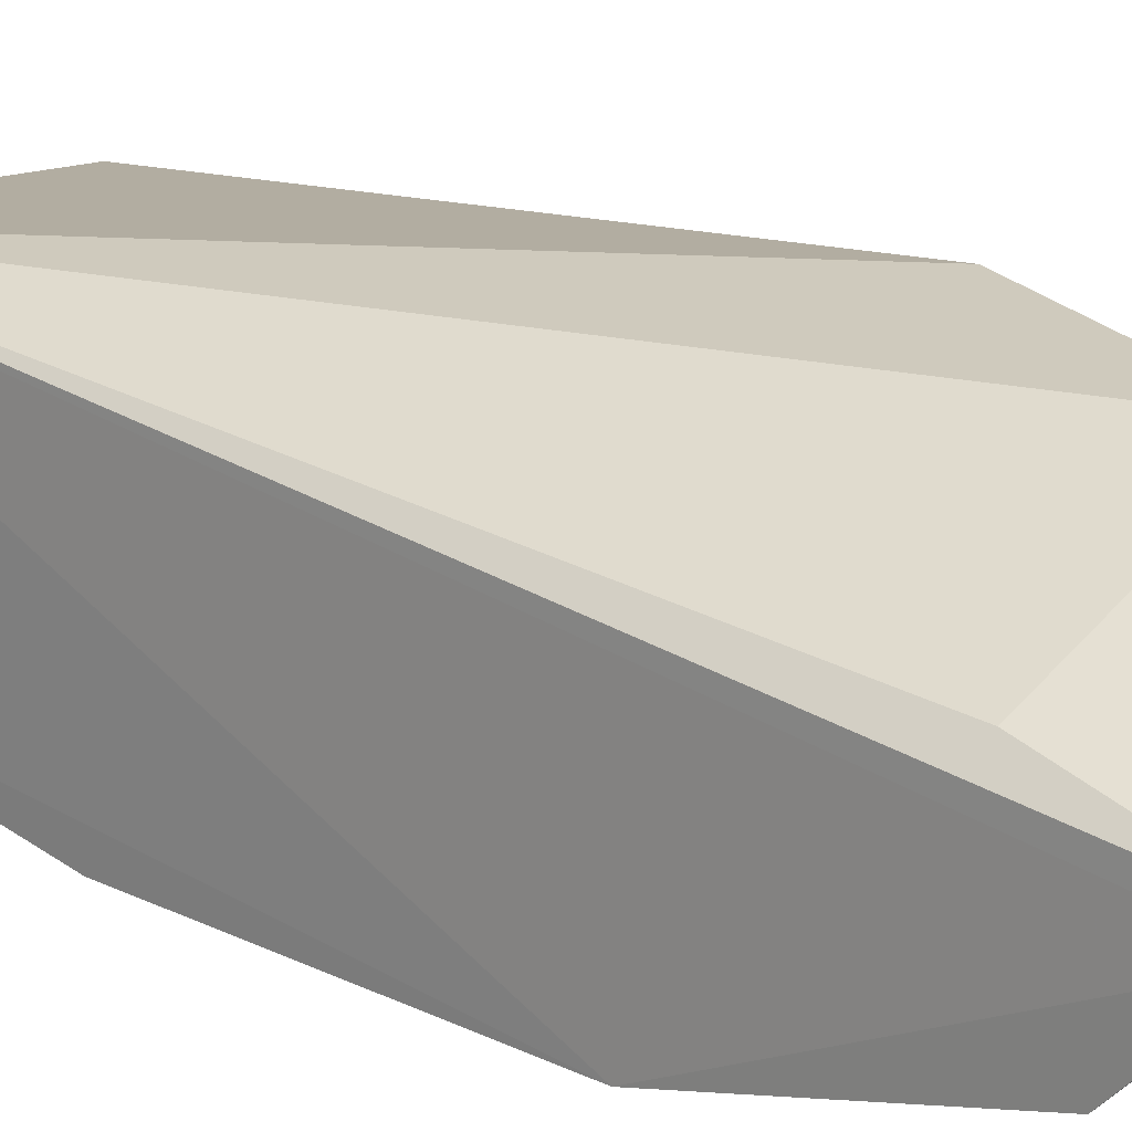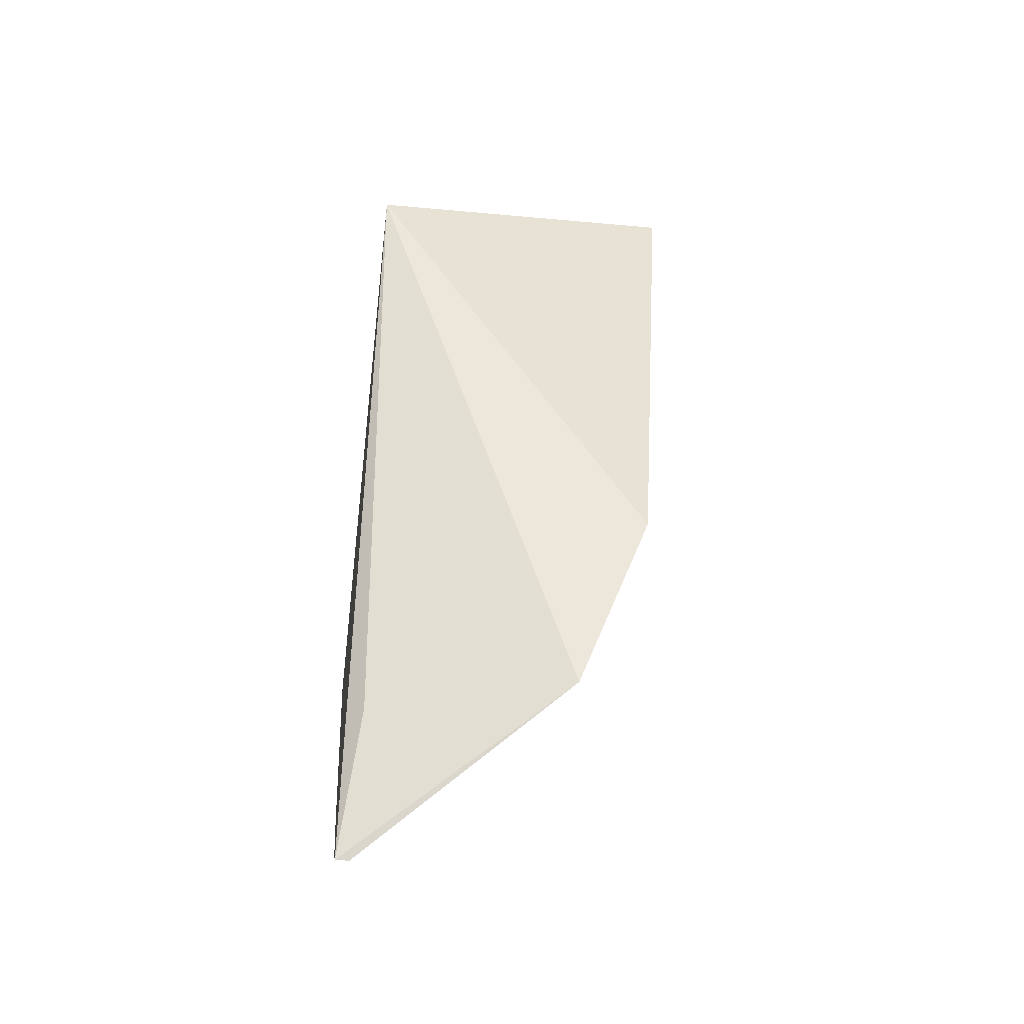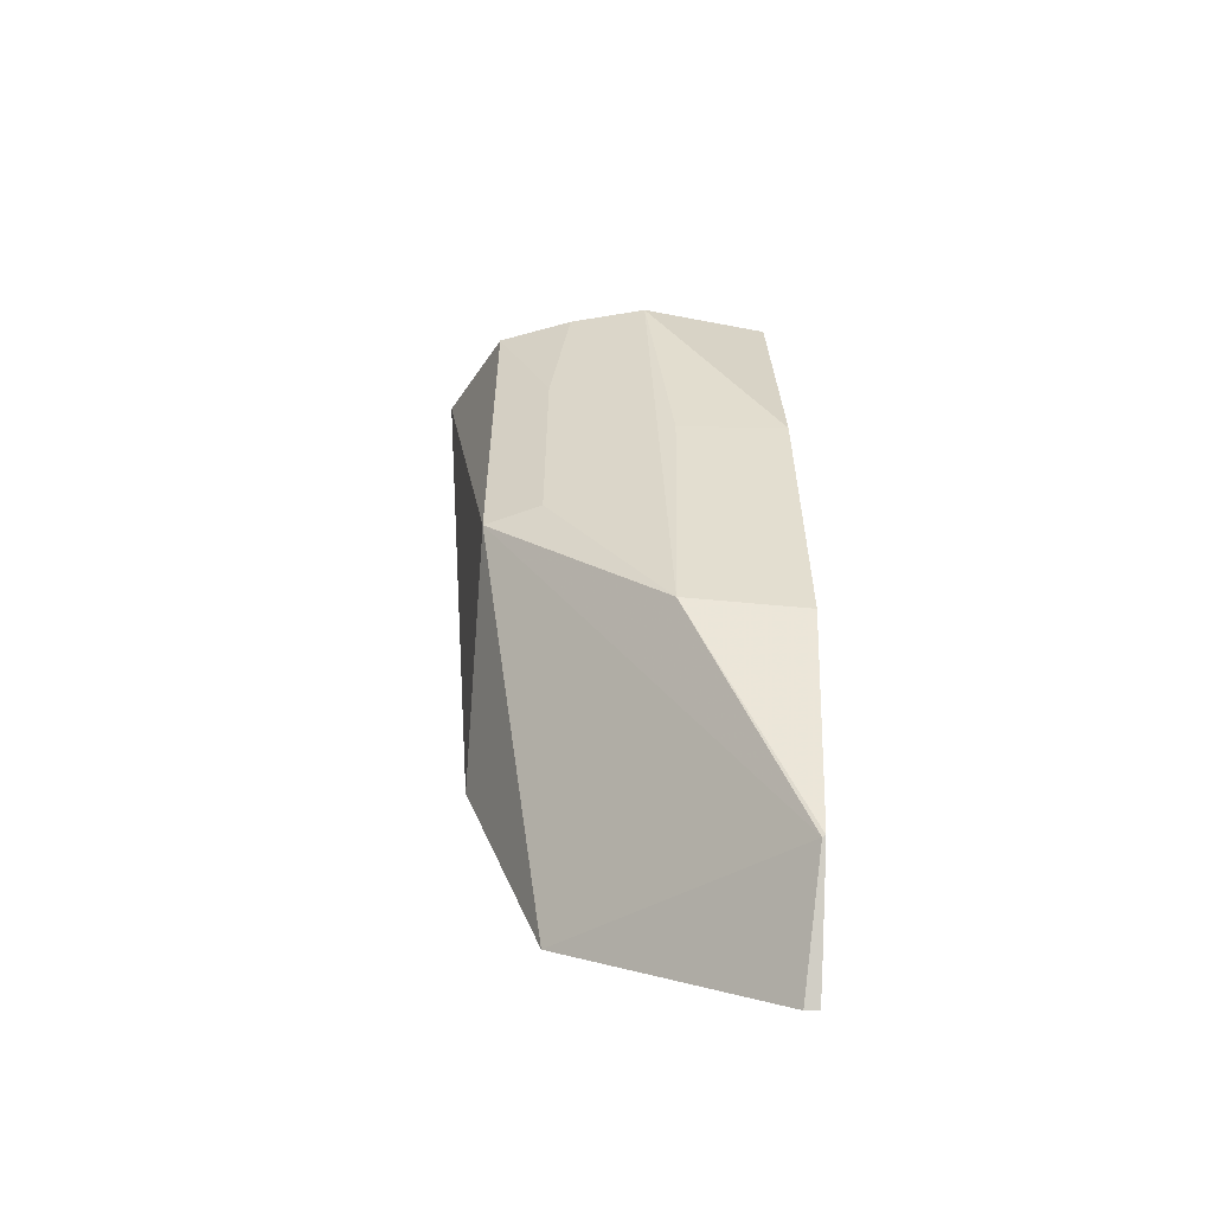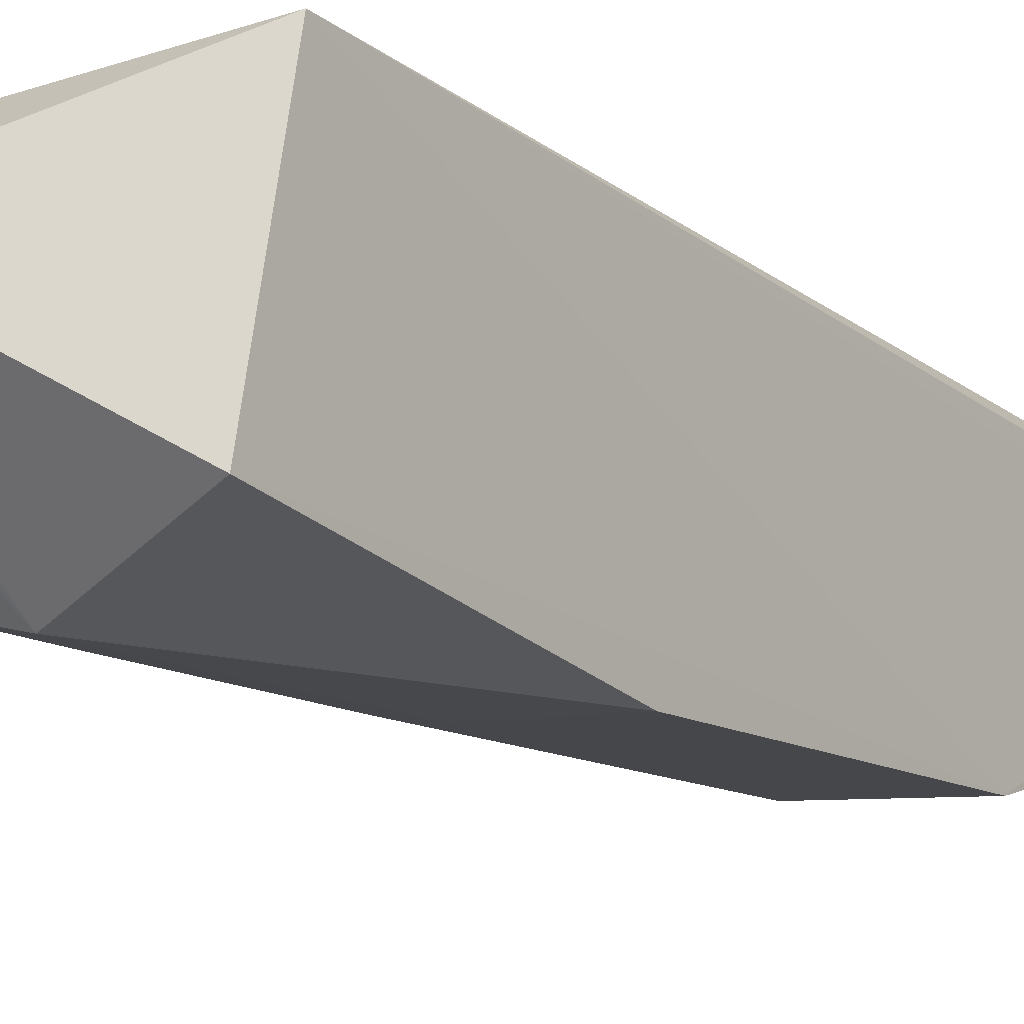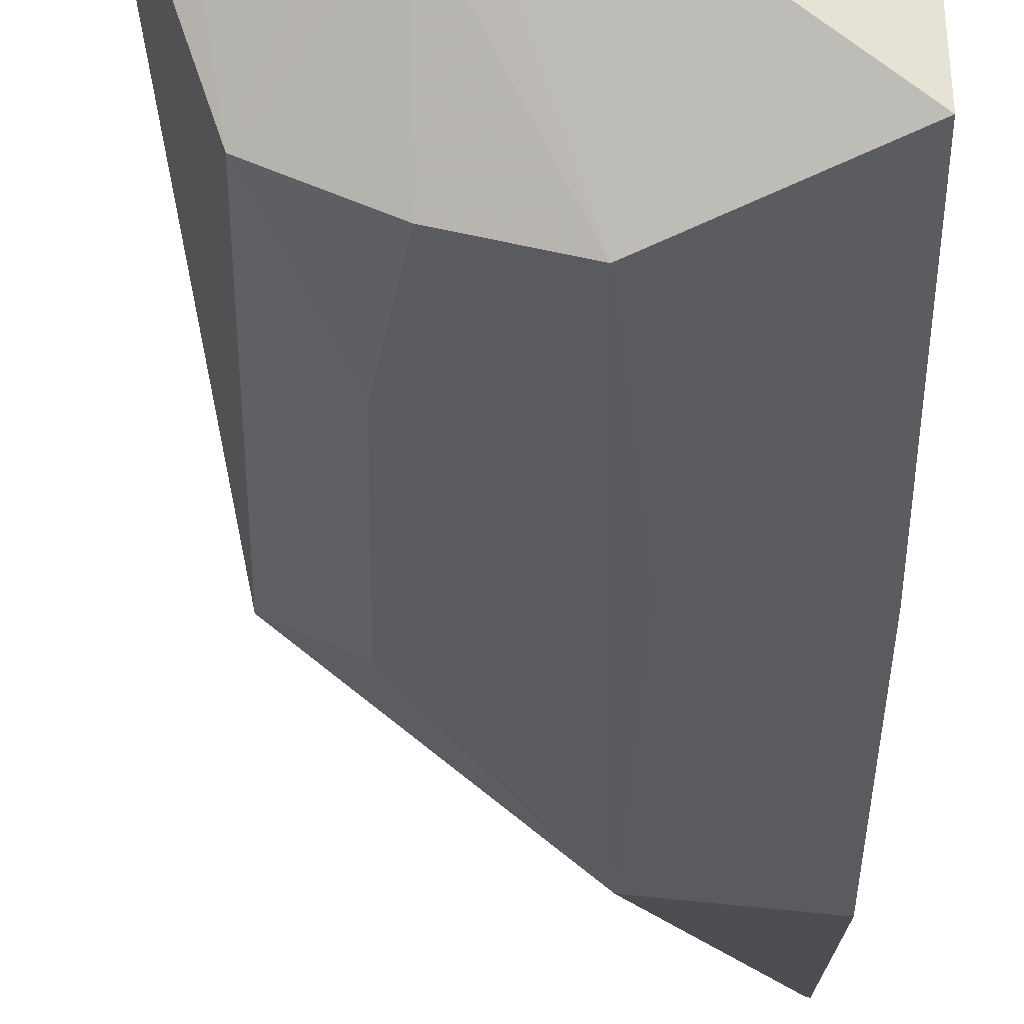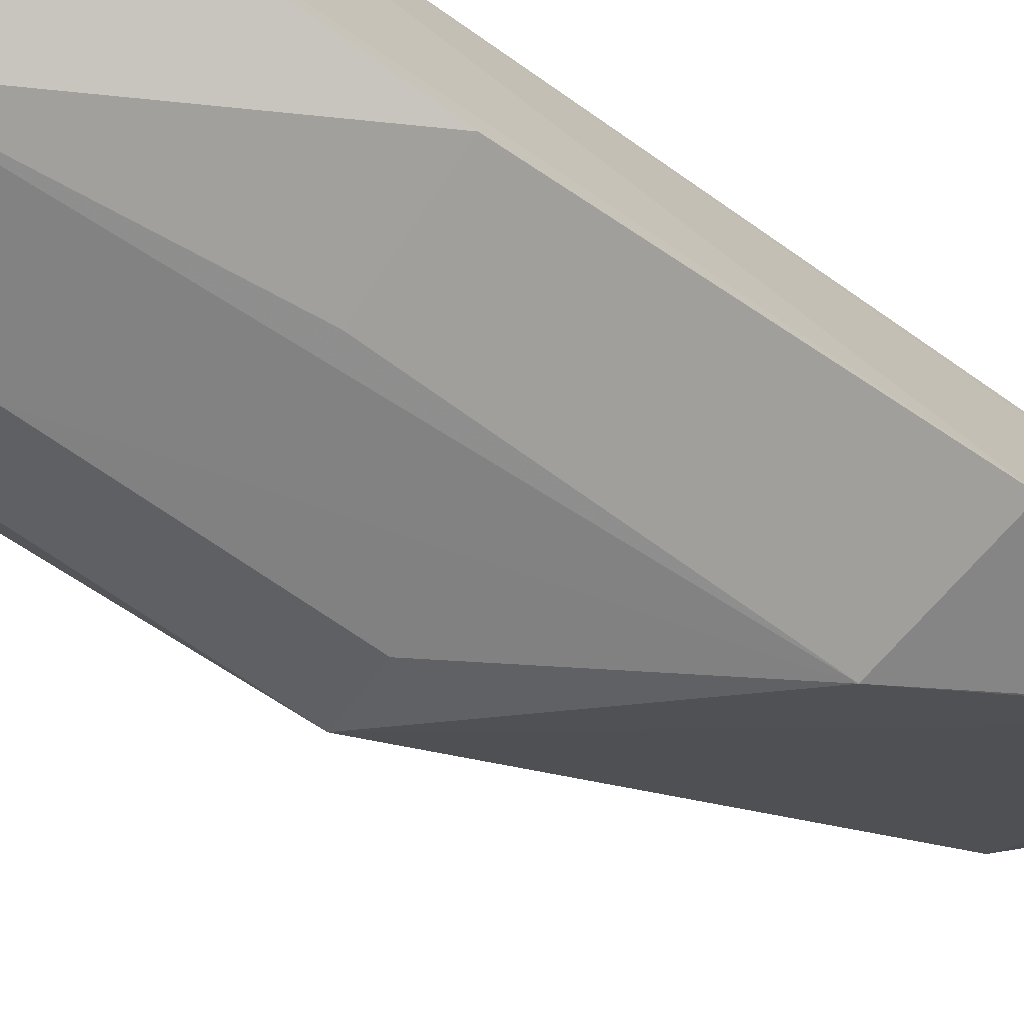
<metadata>
{"format":"obj","ext":"obj","renderer":"f3d","projection":"perspective","resolution":1024,"background":"white","views":[{"elev":19.9,"azim":130.1,"up":"+Y"},{"elev":-43.2,"azim":172.8,"up":"+Z"},{"elev":-53.6,"azim":-3.3,"up":"+Z"},{"elev":-11.2,"azim":35.3,"up":"+Y"},{"elev":-31.2,"azim":-0.7,"up":"+Y"},{"elev":-72.8,"azim":56.1,"up":"+Y"}]}
</metadata>
<code>
v -0.05676 -0.3252 0.4014
v 0.01818 -0.303 -0.02477
v 0.01771 -0.1942 0.4015
v -0.1713 -0.2242 0.4452
v -0.1424 -0.3008 0.2052
v -0.1028 -0.1926 0.007549
v -0.0882 -0.2388 0.461
v 0.01705 -0.3017 0.4248
v -0.04625 -0.3323 0.1063
v -0.141 -0.2983 0.404
v 0.01795 -0.2484 -0.07656
v -0.1447 -0.1882 0.1221
v 0.02013 -0.335 0.09832
v -0.1116 -0.315 0.2054
v 0.01643 -0.3022 -0.02547
v -0.1025 -0.2376 0.4592
v 0.008703 -0.2297 0.006901
v 0.01822 -0.2563 -0.069
v 0.01823 -0.3323 0.2649
v -0.1109 -0.3134 0.3255
v 0.01052 -0.2478 -0.07684
v -0.1468 -0.2653 0.4252
v -0.1013 -0.2577 0.4454
v -0.04229 -0.33 0.2649
v -0.09975 -0.3149 0.4013
v -0.0863 -0.2586 0.4467
f 7 3 4
f 8 7 1
f 8 3 7
f 10 4 5
f 12 4 3
f 12 3 6
f 12 6 5
f 12 5 4
f 13 3 8
f 13 9 2
f 14 5 9
f 15 2 9
f 15 9 5
f 15 5 6
f 16 7 4
f 17 11 6
f 17 6 3
f 17 3 11
f 18 11 3
f 18 3 13
f 18 13 2
f 18 2 15
f 19 13 8
f 19 8 1
f 19 9 13
f 20 14 9
f 20 9 1
f 20 10 5
f 20 5 14
f 21 15 6
f 21 6 11
f 21 18 15
f 21 11 18
f 22 16 4
f 22 4 10
f 22 10 16
f 23 16 10
f 23 7 16
f 24 19 1
f 24 1 9
f 24 9 19
f 25 20 1
f 25 10 20
f 25 23 10
f 25 1 23
f 26 23 1
f 26 1 7
f 26 7 23

</code>
